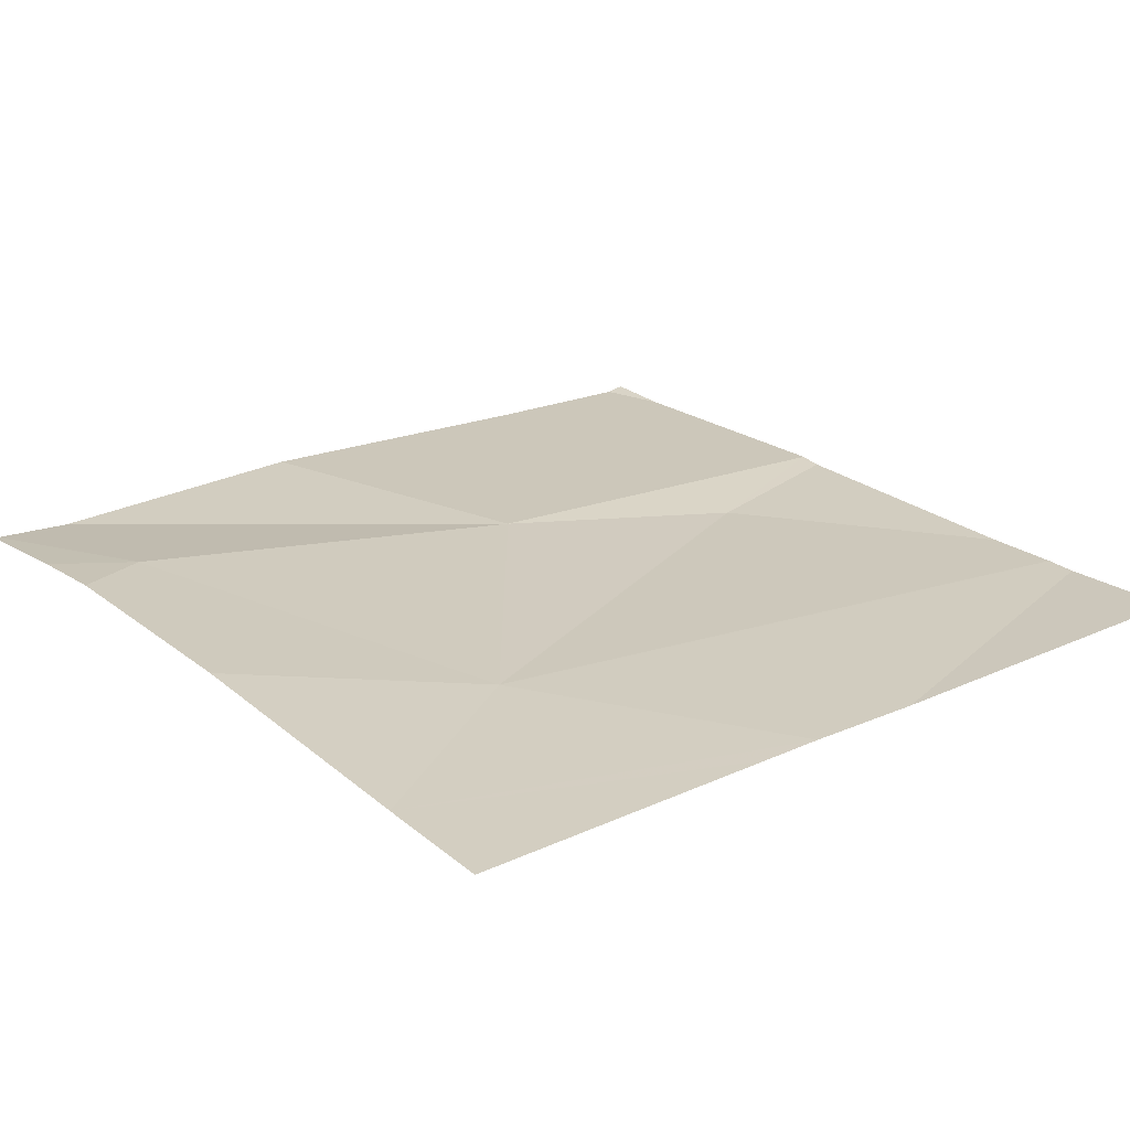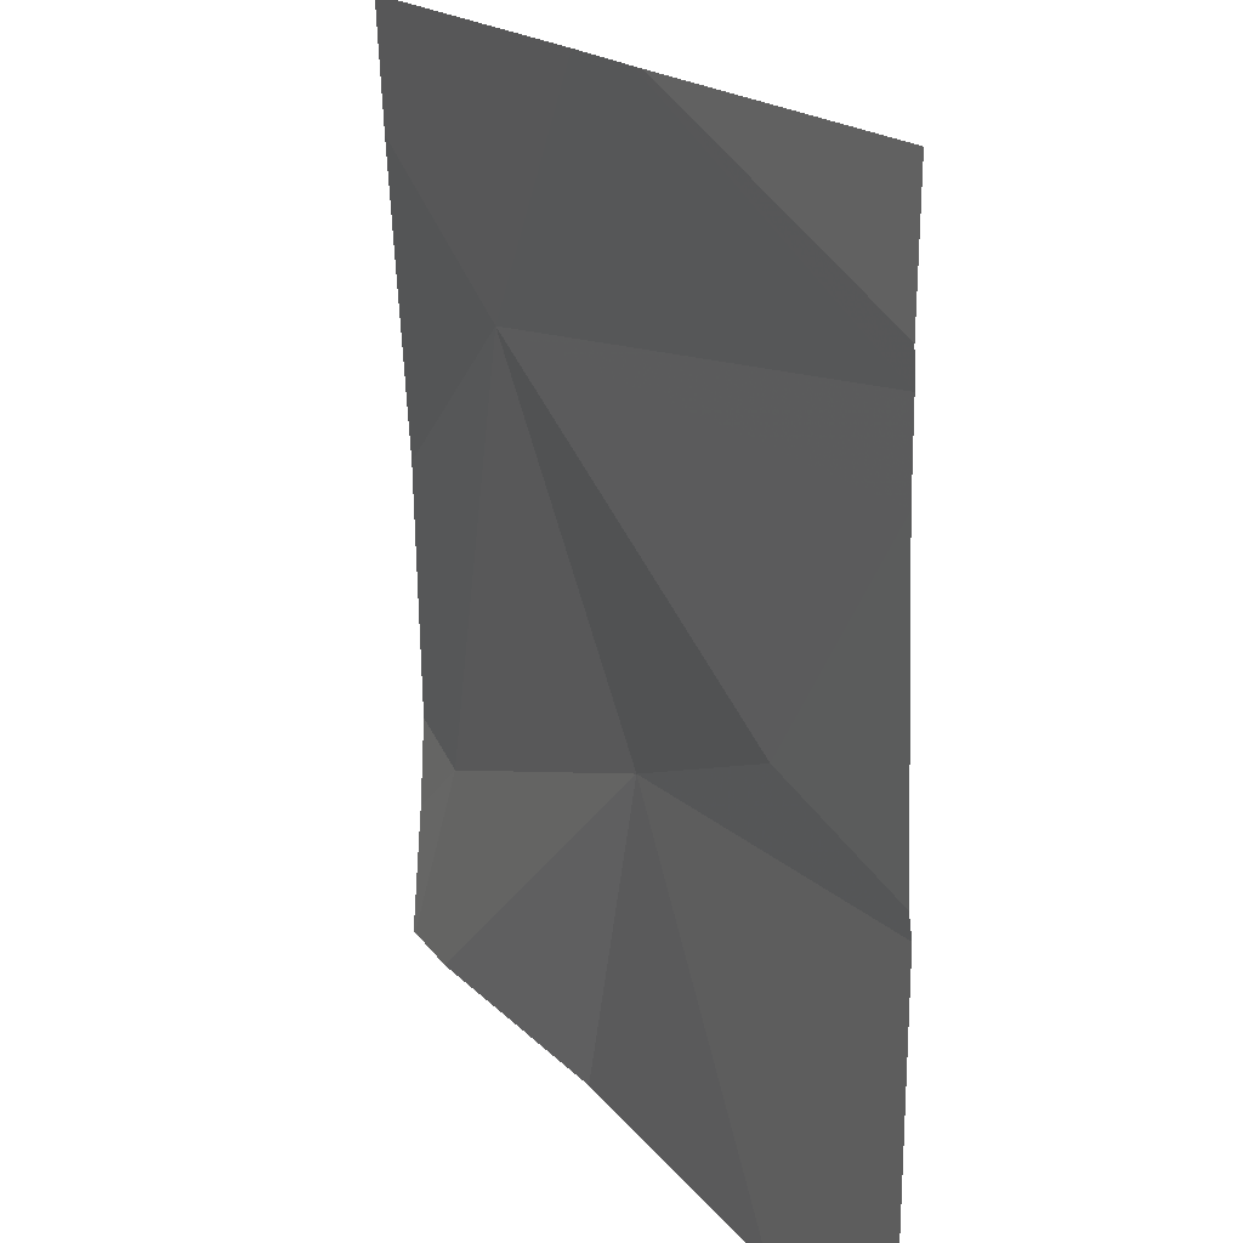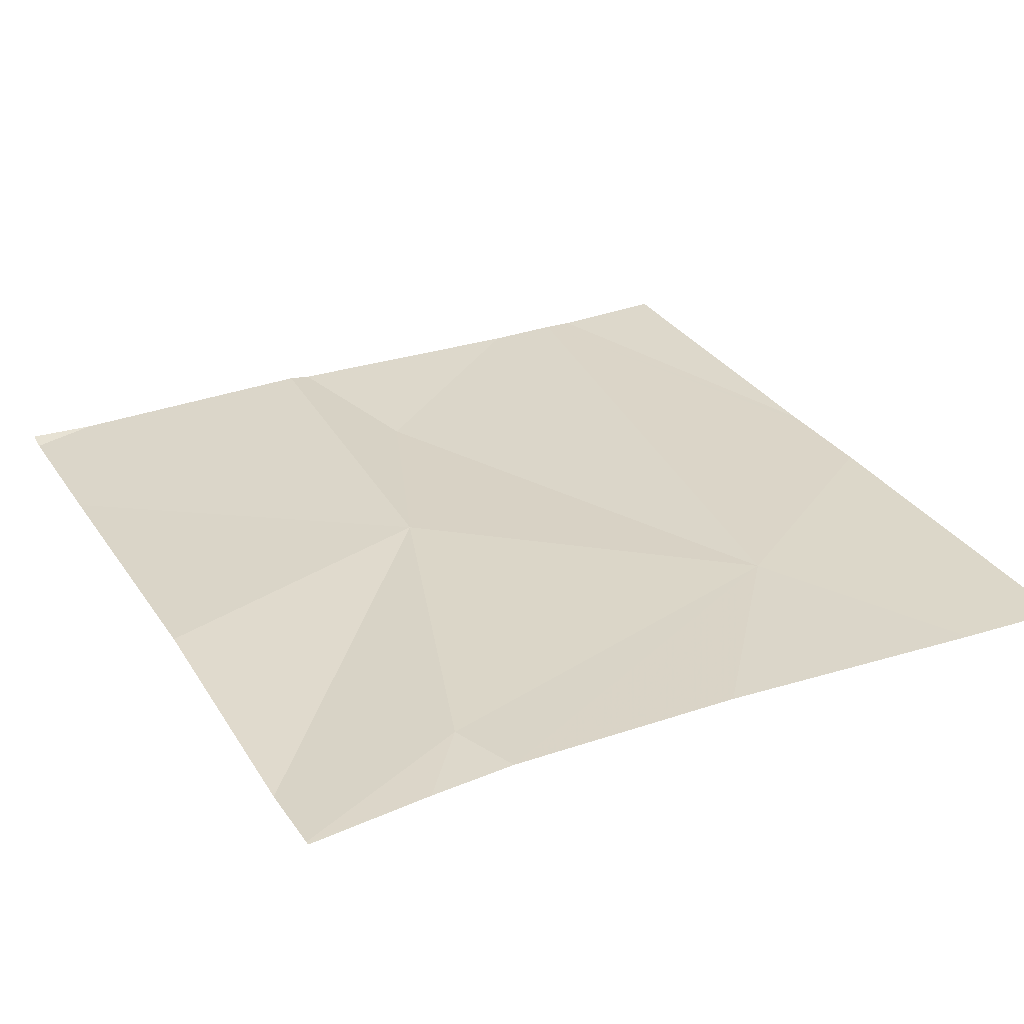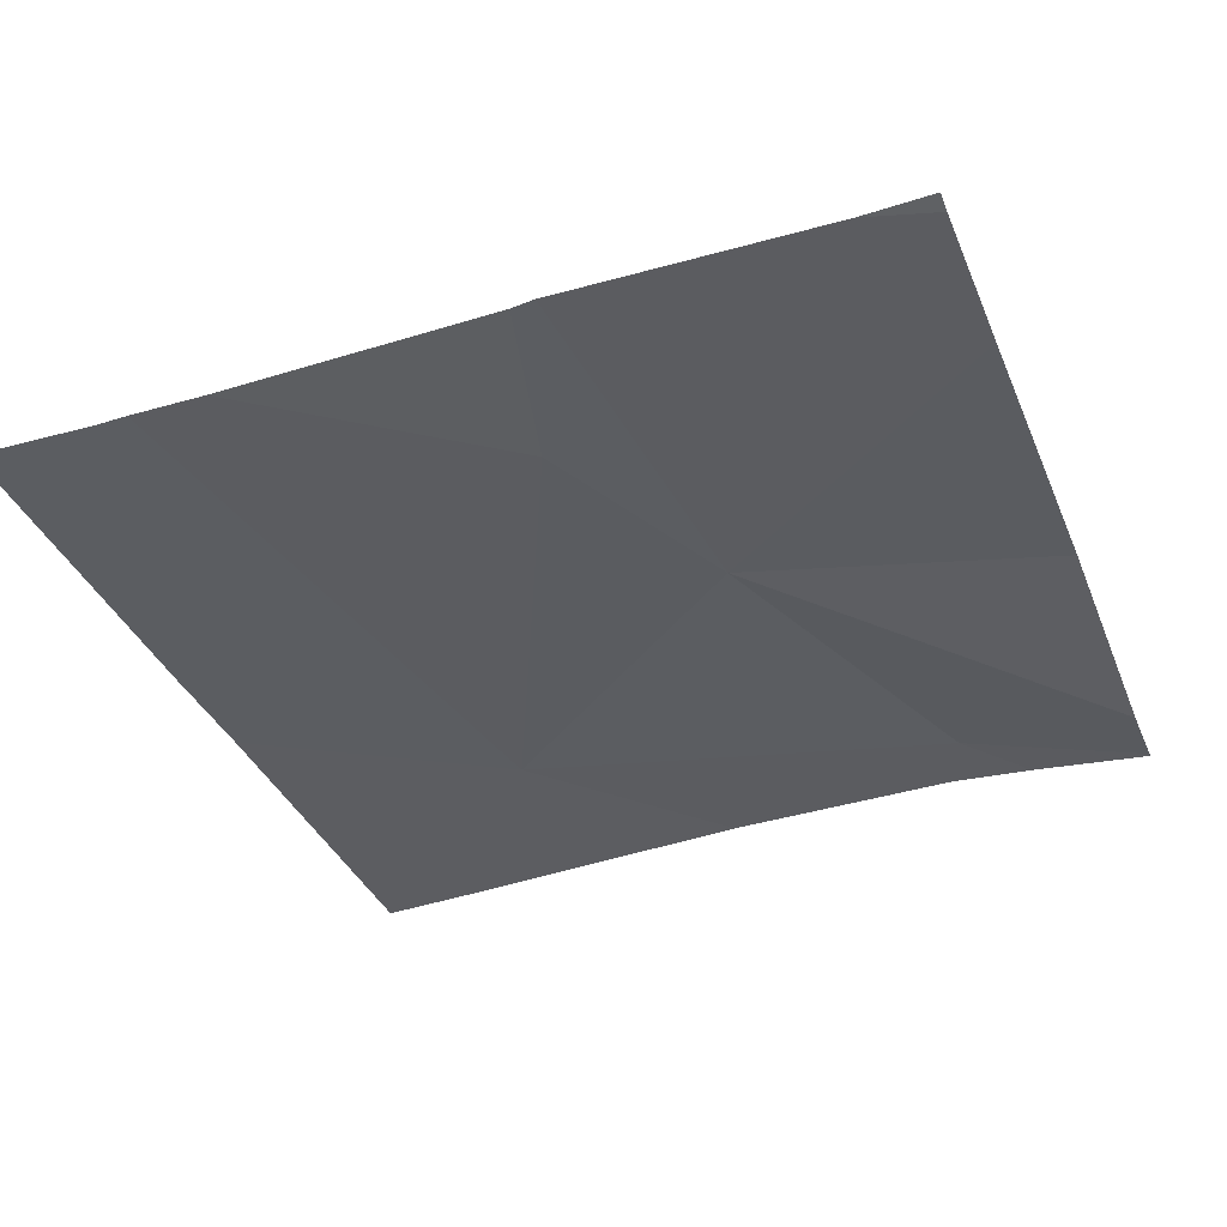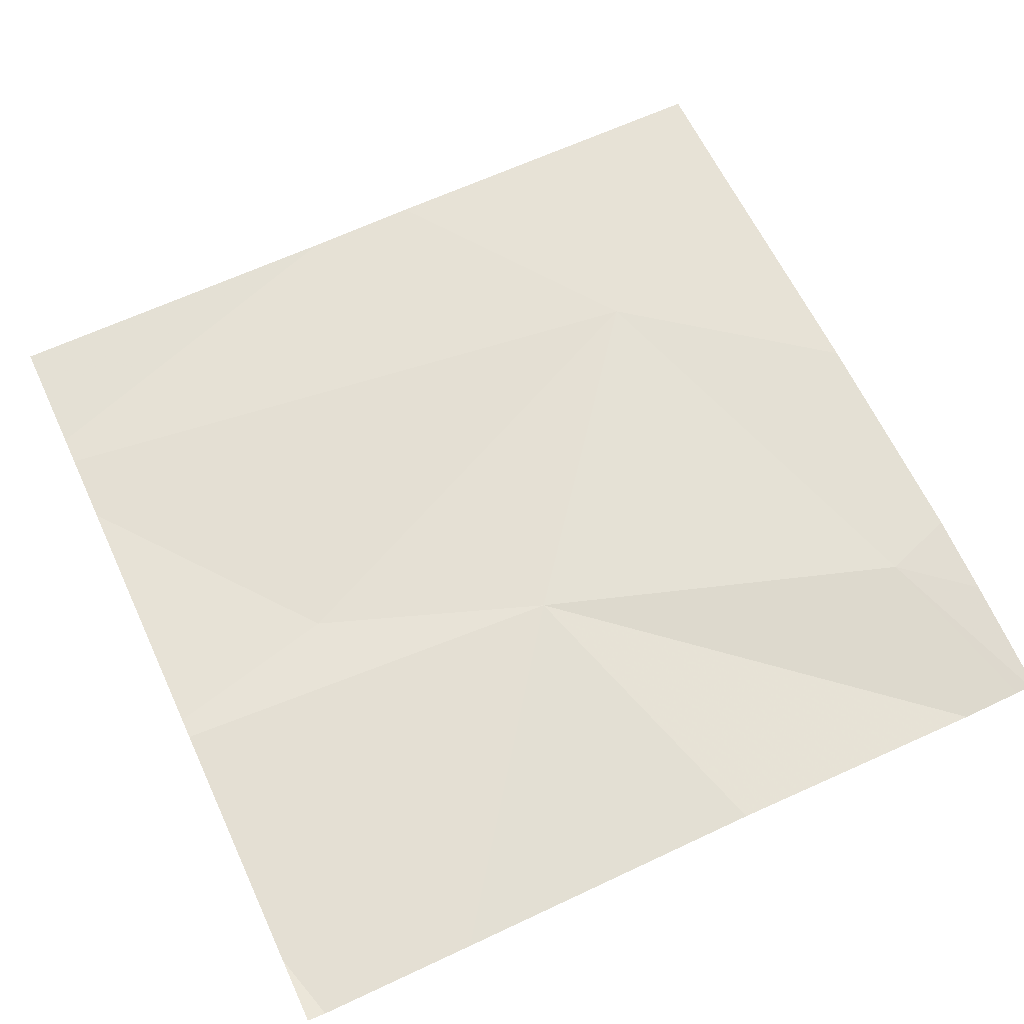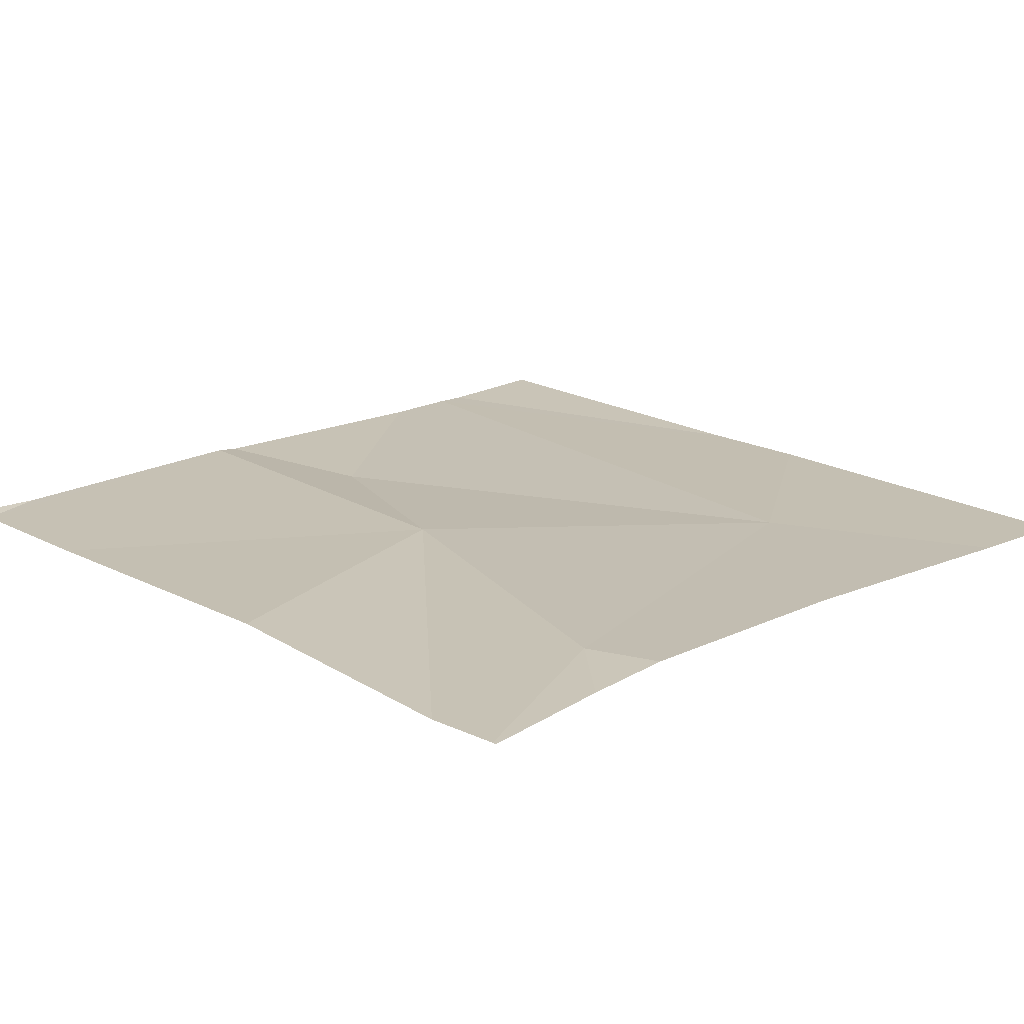
<metadata>
{"format":"obj","ext":"obj","renderer":"f3d","projection":"perspective","resolution":1024,"background":"white","views":[{"elev":22.5,"azim":141.7,"up":"+Z"},{"elev":18.3,"azim":-116.9,"up":"+Y"},{"elev":31.1,"azim":62.5,"up":"+Z"},{"elev":-36.1,"azim":-69.4,"up":"+Z"},{"elev":65.5,"azim":-24.9,"up":"+Z"},{"elev":19.3,"azim":46.3,"up":"+Z"}]}
</metadata>
<code>
v -137.9 238.3 483.3
v -138.3 238.4 483.3
v -138.1 238.8 483.3
v -138.8 238.1 483.2
v -137.8 238.1 483.3
v -137.8 238.6 483.3
v -138.4 239 483.2
v -138.4 239 483.2
v -138.8 239 483.2
v -138.6 238.5 483.2
v -137.9 238.1 483.2
v -138.6 238.1 483.2
v -137.8 238.2 483.3
v -137.8 238.3 483.3
v -138.8 238.5 483.2
v -138.8 238.2 483.2
v -138.8 238.5 483.2
v -138.2 239 483.2
v -138.8 238.8 483.2
v -138.8 238.9 483.2
v -138.8 238.9 483.2
v -138.2 239 483.2
v -137.8 239 483.2
v -137.8 238.9 483.2
v -138.2 238.1 483.3
v -138.7 238.1 483.2
v -137.9 238.1 483.3
v -138.8 238.1 483.2
v -137.8 238.1 483.3
f 2 1 3
f 12 15 26
f 15 10 17
f 25 2 12
f 3 1 14
f 1 2 11
f 19 3 20
f 18 24 22
f 22 24 23
f 2 3 10
f 5 1 27
f 8 20 7
f 9 21 8
f 15 2 10
f 15 16 4
f 11 2 25
f 6 3 14
f 17 10 19
f 7 20 18
f 19 10 3
f 13 1 5
f 4 16 28
f 20 3 18
f 14 1 13
f 8 21 20
f 12 2 15
f 24 3 6
f 26 15 4
f 27 1 11
f 18 3 24
f 29 13 5

</code>
